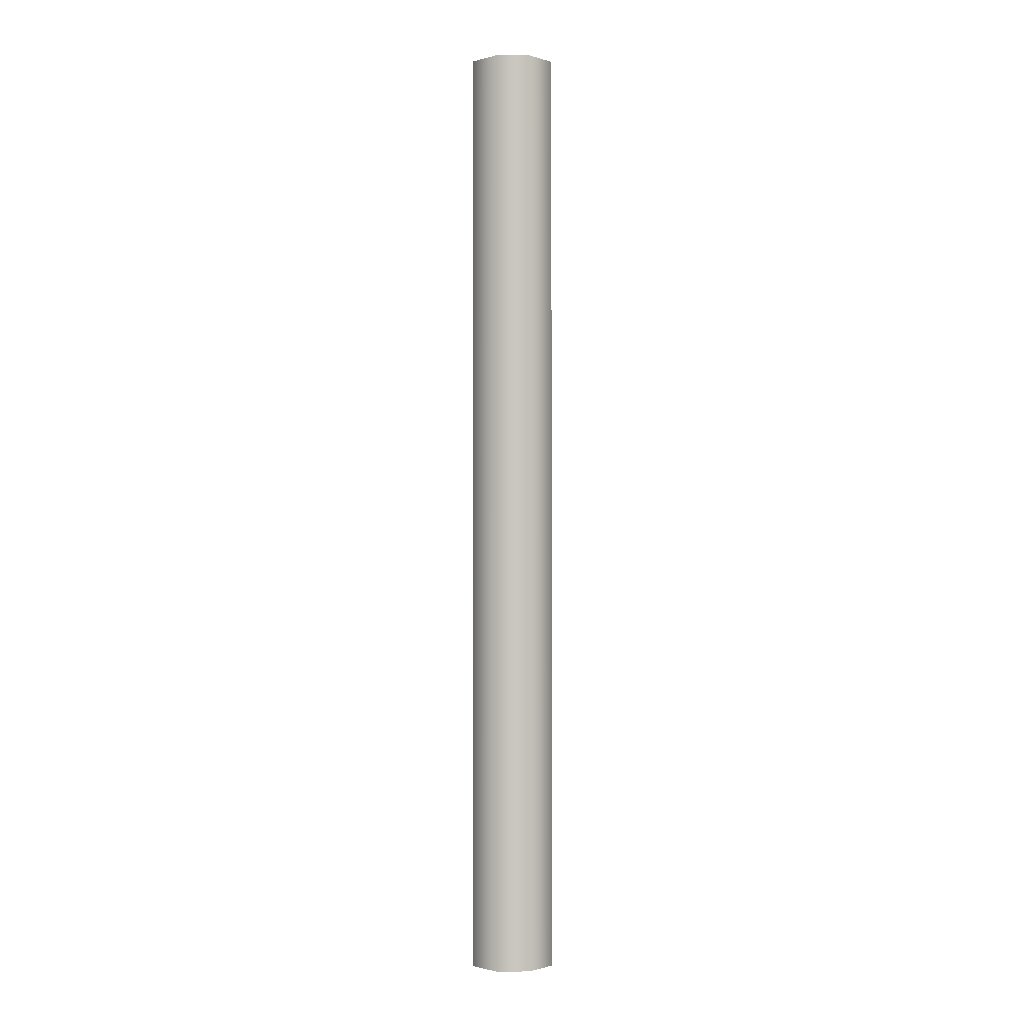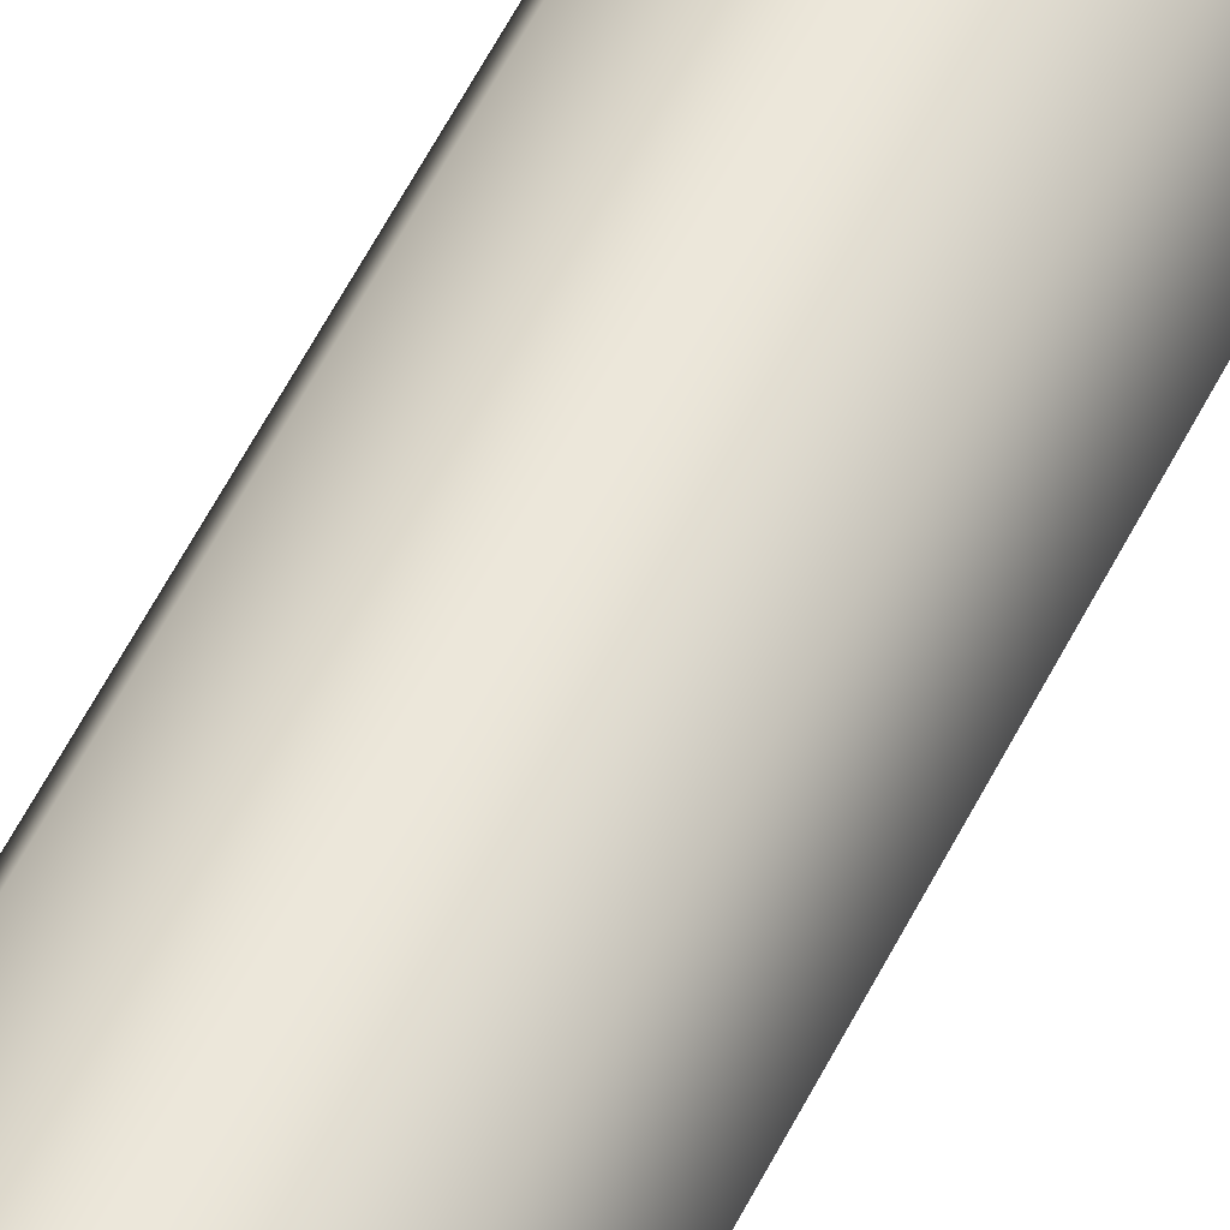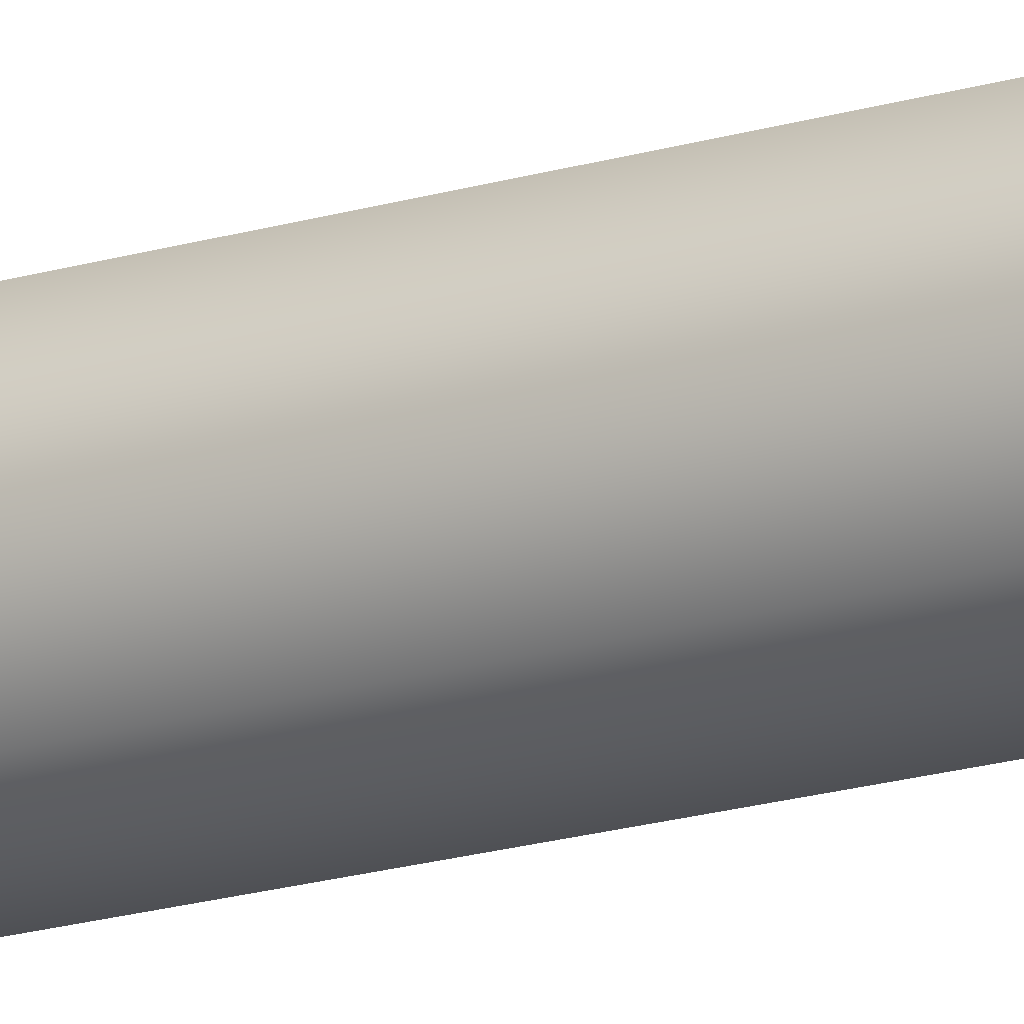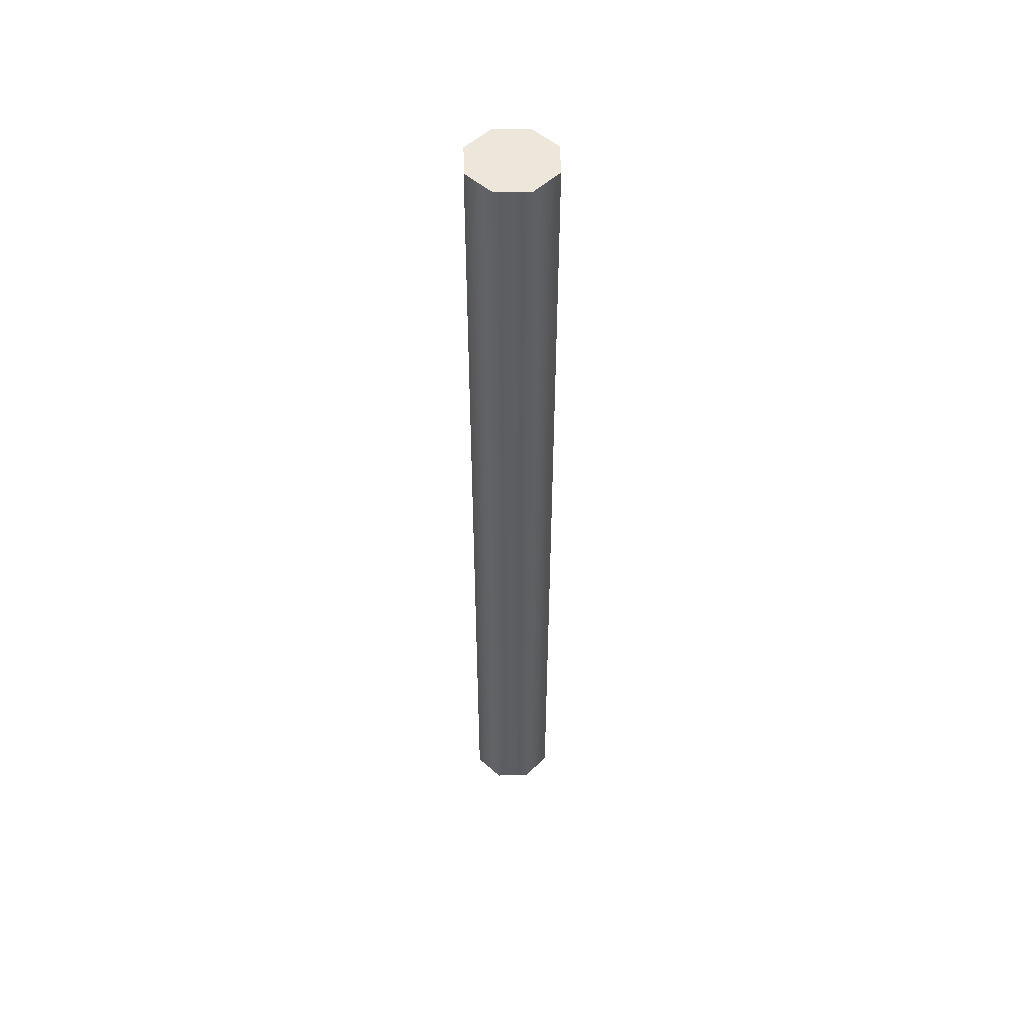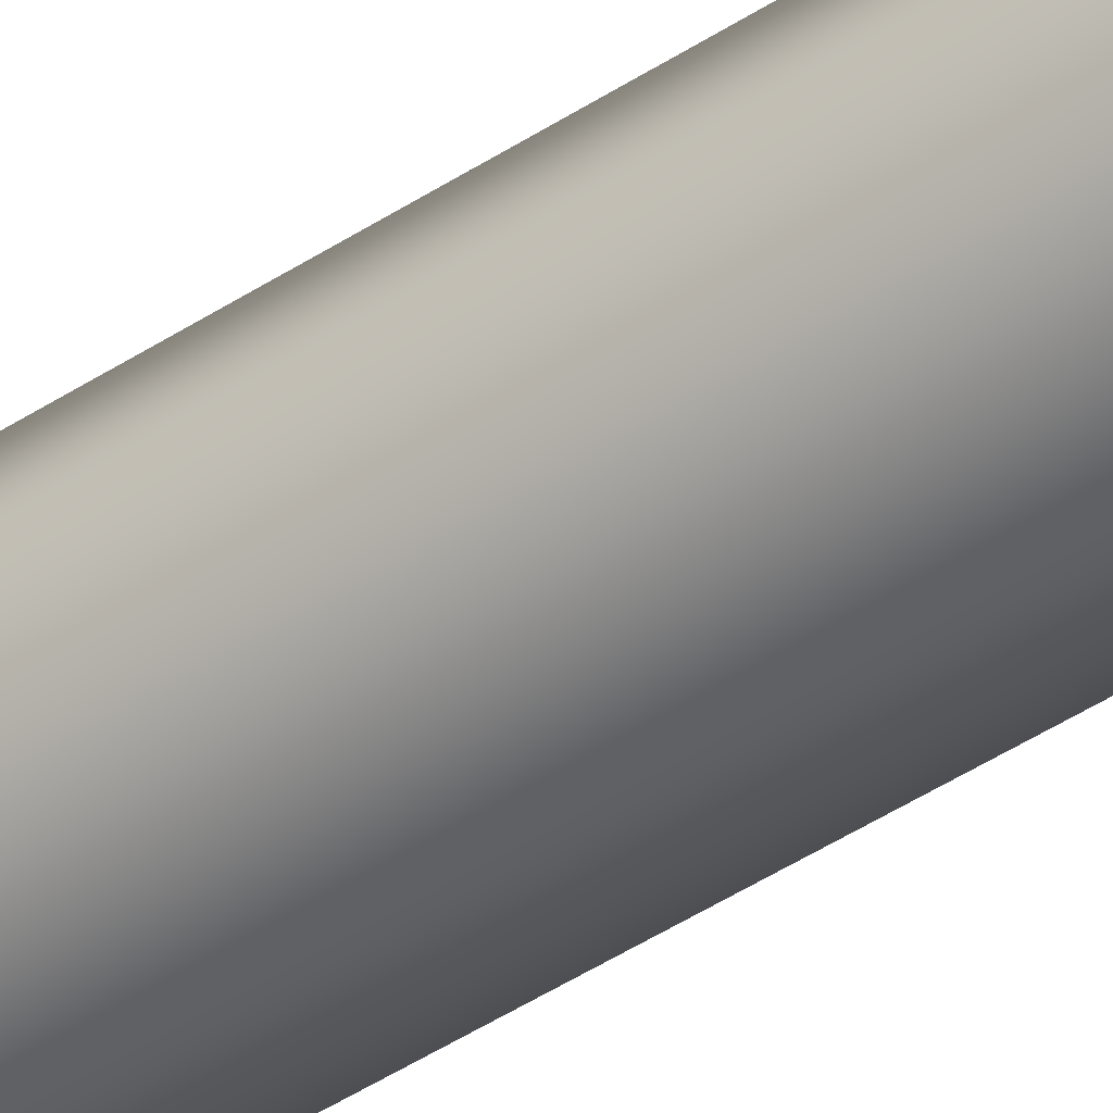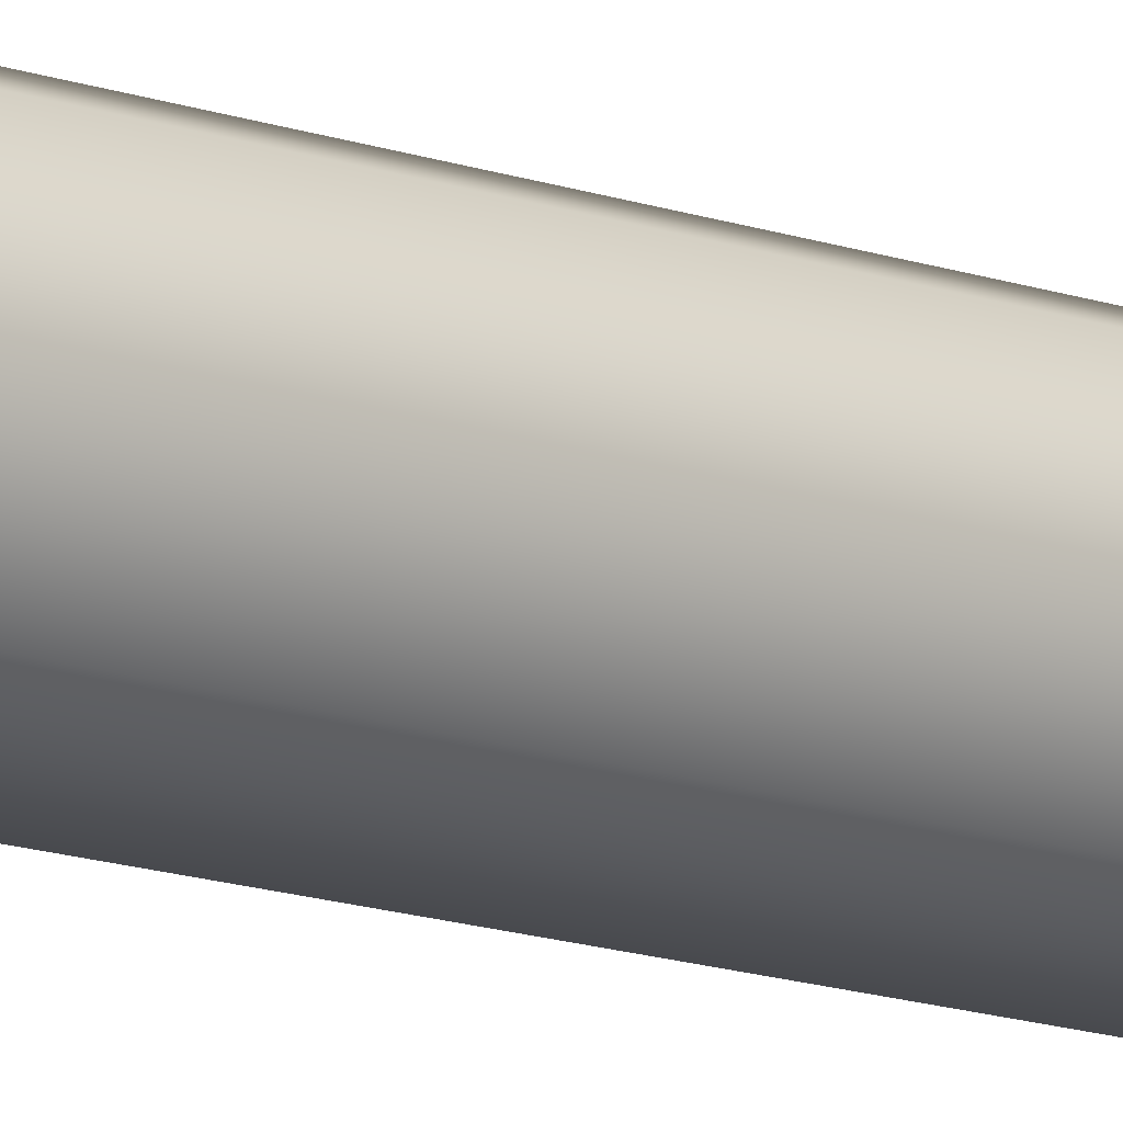
<metadata>
{"format":"obj","ext":"obj","renderer":"f3d","projection":"perspective","resolution":1024,"background":"white","views":[{"elev":-1.0,"azim":65.9,"up":"+Z"},{"elev":53.8,"azim":25.5,"up":"+Y"},{"elev":-18.9,"azim":120.0,"up":"+Y"},{"elev":51.0,"azim":-158.6,"up":"+Z"},{"elev":-44.3,"azim":-52.3,"up":"+Y"},{"elev":-12.5,"azim":48.2,"up":"+Y"}]}
</metadata>
<code>
o mesh1
v 0.009375 1.73e-17 0.2
v 0.006629 -0.006629 0.2
v 1.555e-18 -0.009375 0.2
v -0.006629 -0.006629 0.2
v -0.009375 1.616e-17 0.2
v -0.006629 0.006629 0.2
v -7.41e-19 0.009375 0.2
v 0.006629 0.006629 0.2
v 0.009375 1.616e-17 -1.388e-17
v 0.006629 -0.006629 -1.388e-17
v 1.555e-18 -0.009375 0
v -0.006629 -0.006629 -1.388e-17
v -0.009375 1.501e-17 -1.388e-17
v -0.006629 0.006629 -1.388e-17
v -7.41e-19 0.009375 -1.388e-17
v 0.006629 0.006629 -1.388e-17
g mesh1
f 1 8 7 6 5 4 3 2
f 1 9 16 8
f 2 10 9 1
f 3 11 10 2
f 4 12 11 3
f 5 13 12 4
f 6 14 13 5
f 7 15 14 6
f 8 16 15 7

</code>
